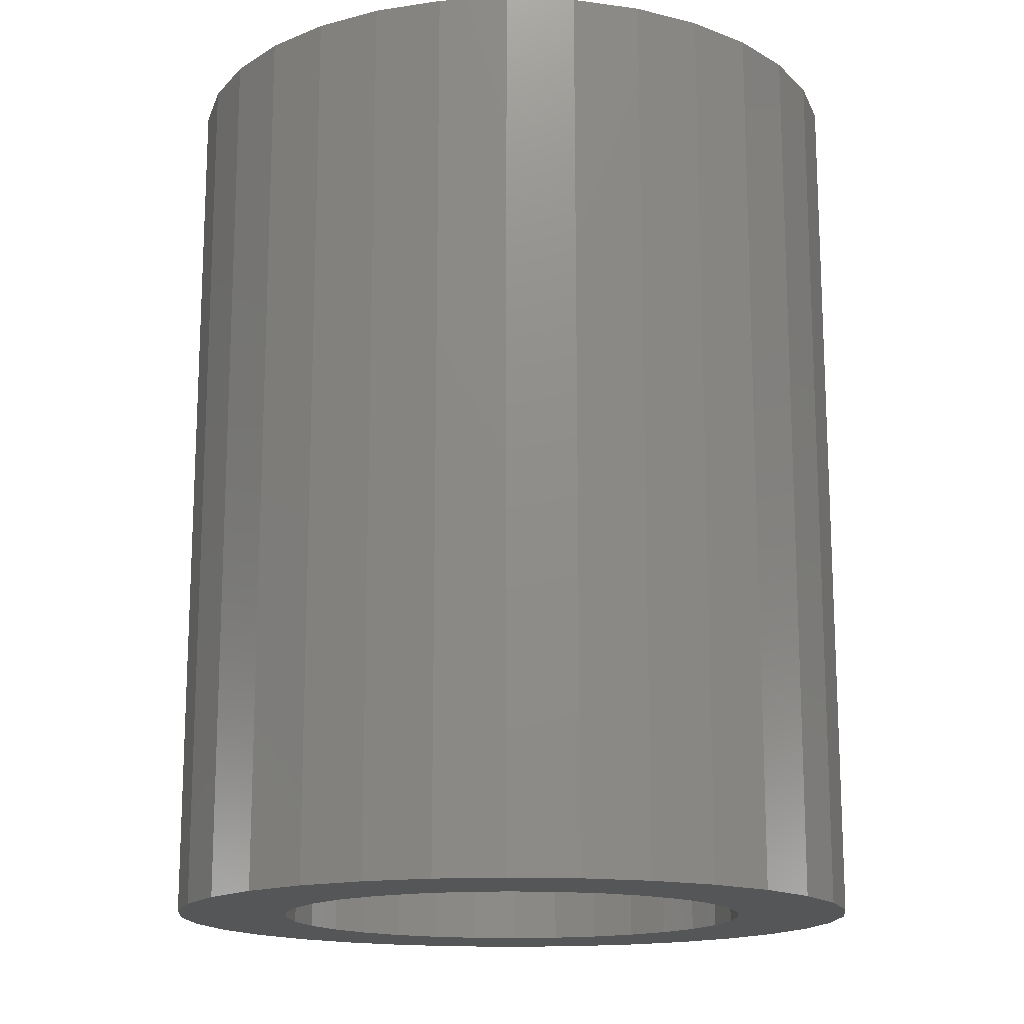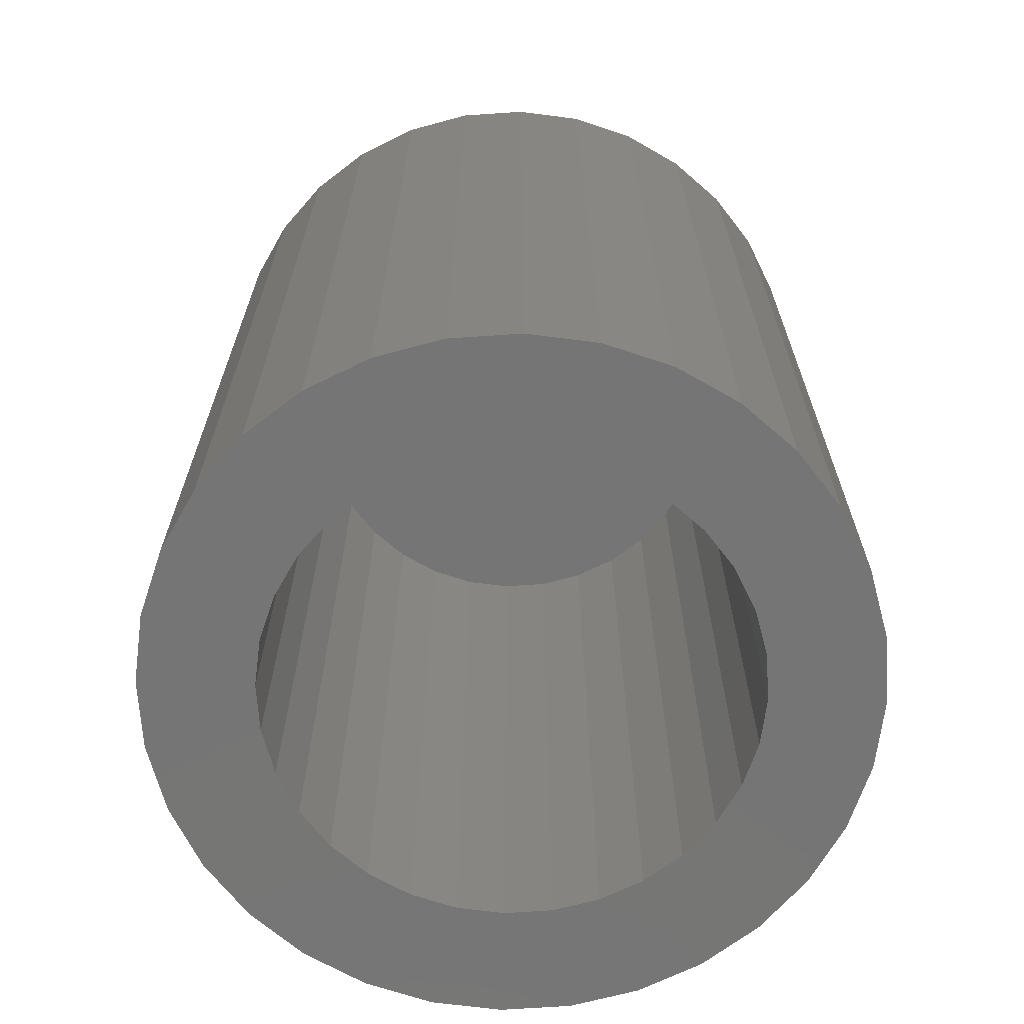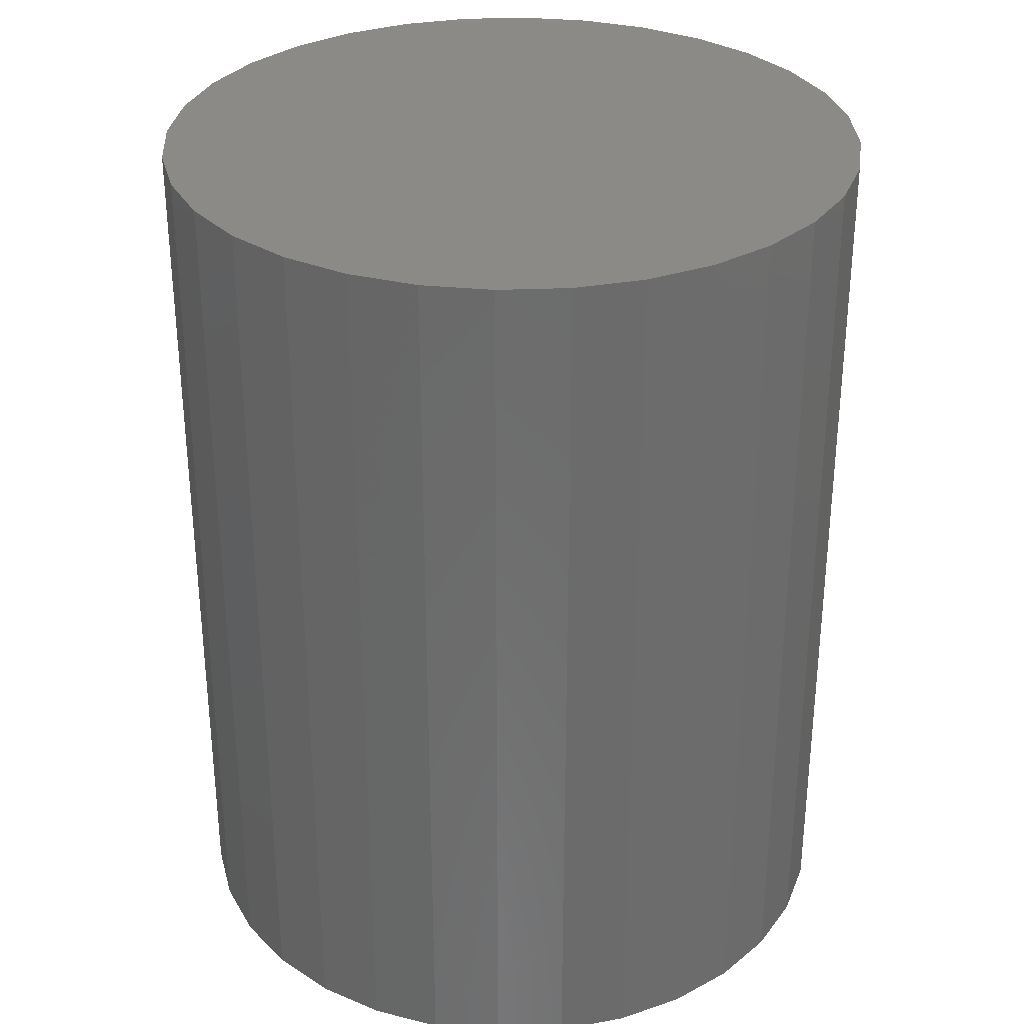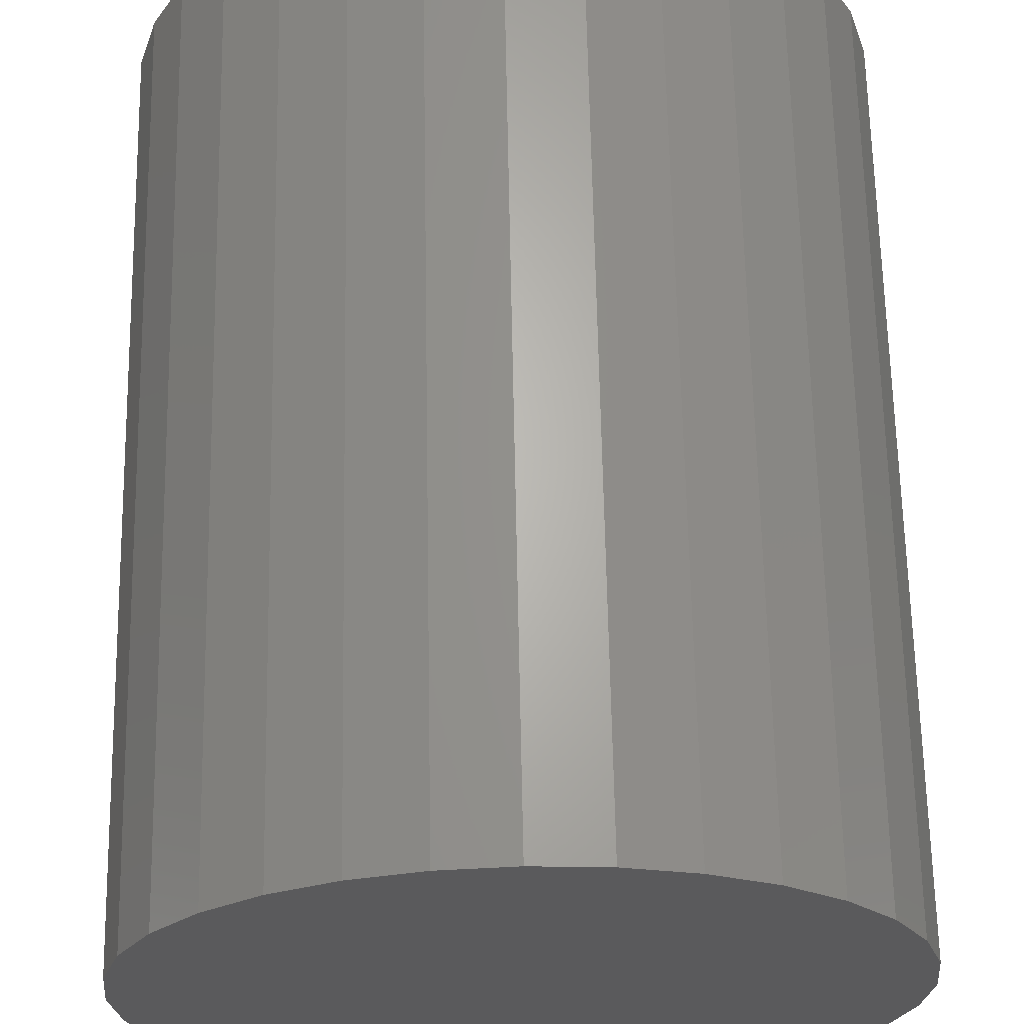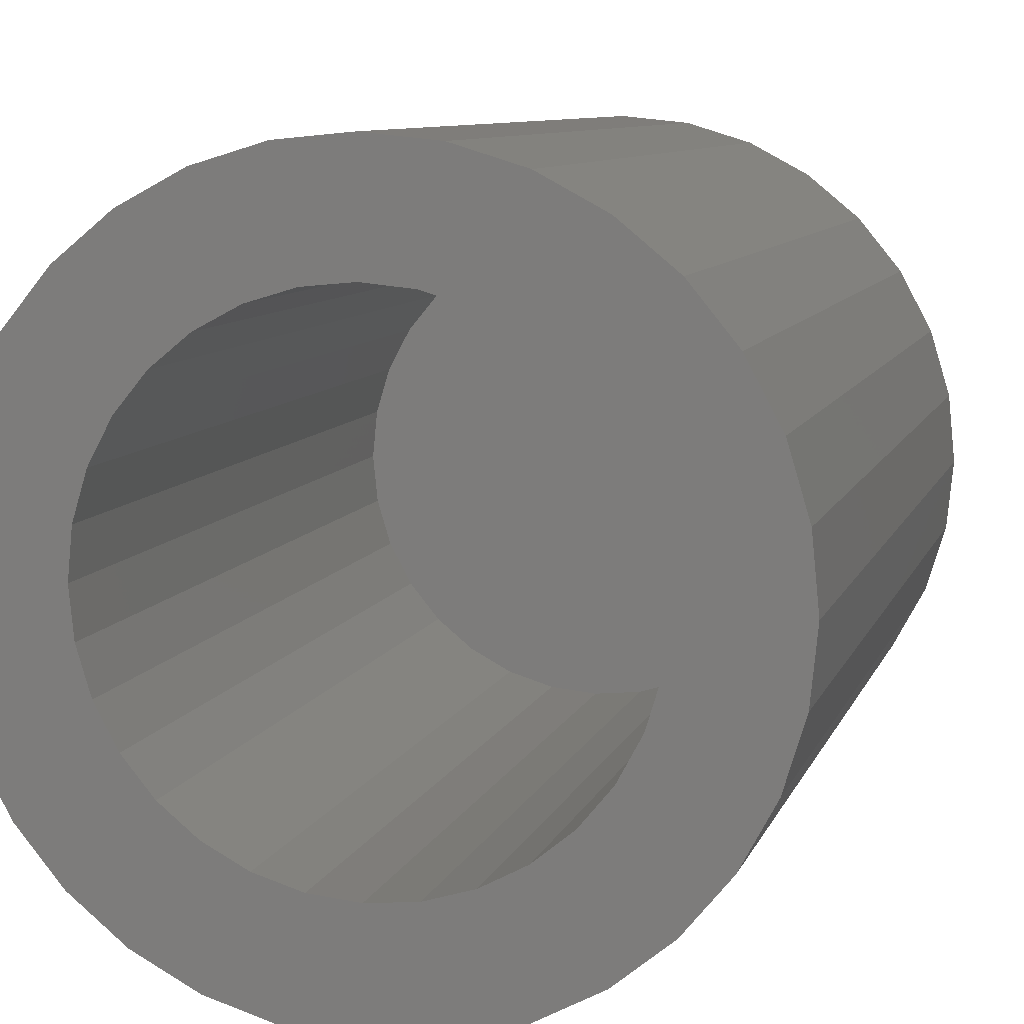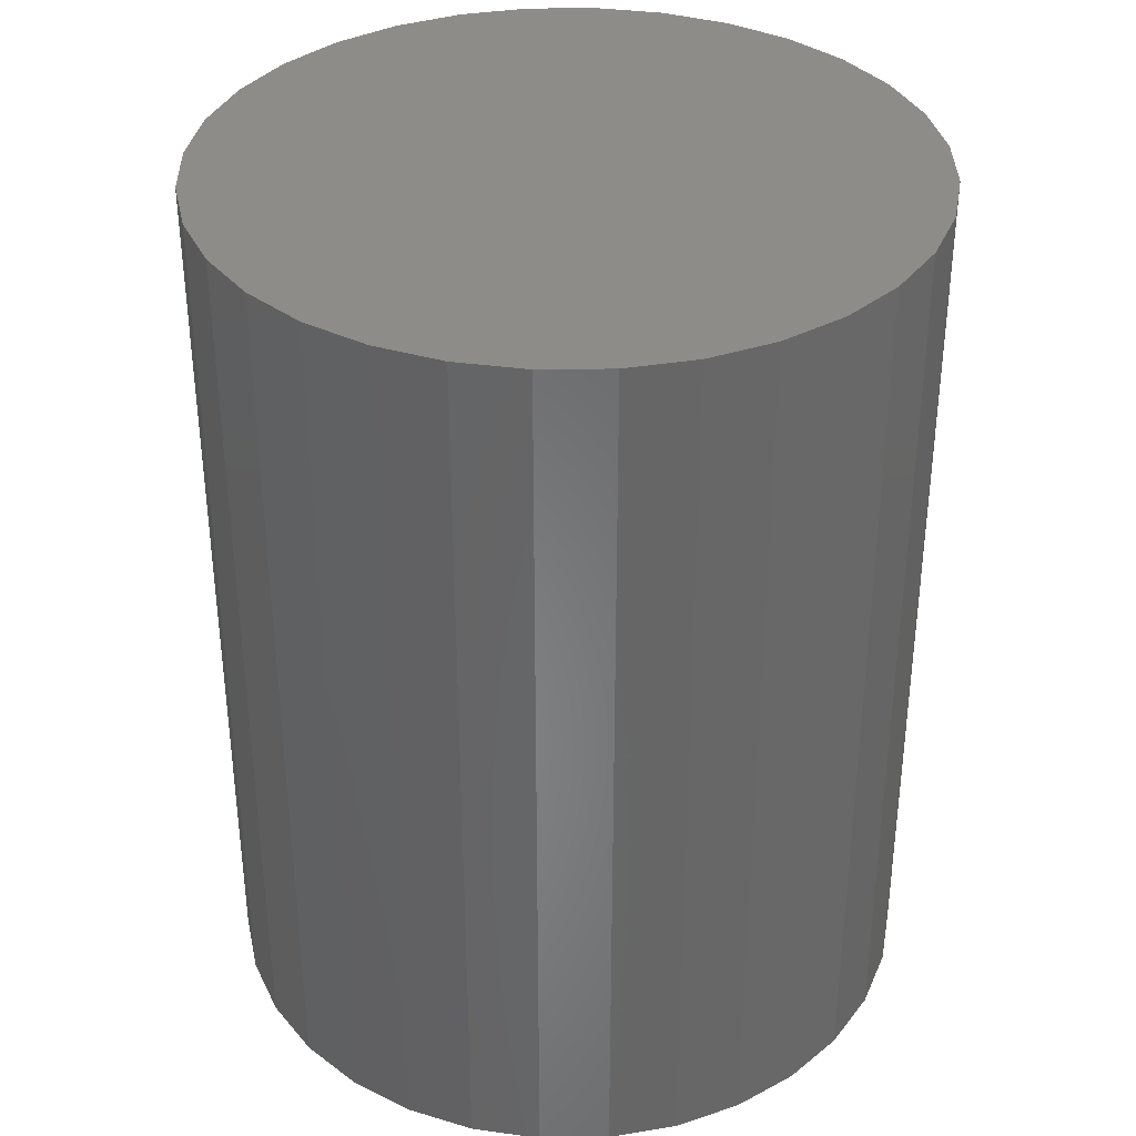
<metadata>
{"format":"stl","ext":"stl","renderer":"f3d","projection":"perspective","resolution":1024,"background":"white","views":[{"elev":-15.7,"azim":-156.6,"up":"+Y"},{"elev":-67.8,"azim":54.5,"up":"+Y"},{"elev":31.6,"azim":-53.8,"up":"+Y"},{"elev":65.4,"azim":178.9,"up":"+Z"},{"elev":8.7,"azim":15.0,"up":"+Z"},{"elev":35.8,"azim":72.1,"up":"+Y"}]}
</metadata>
<code>
# stl→obj: 128 verts, 252 faces
v 0.3697 2.637e-16 0.4647
v 0.3799 2.657e-16 0.4731
v 0.3353 2.468e-16 0.4719
v 0.3262 2.439e-16 0.4549
v 0.3613 2.616e-16 0.4545
v 0.3551 2.539e-16 0.3915
v 0.3262 2.355e-16 0.3795
v 0.3613 2.533e-16 0.3799
v 0.3697 2.531e-16 0.3697
v 0.3353 2.346e-16 0.3625
v 0.3799 2.533e-16 0.3613
v 0.499 2.65e-16 0.4719
v 0.4545 2.74e-16 0.4731
v 0.4647 2.742e-16 0.4647
v 0.4731 2.74e-16 0.4545
v 0.5081 2.557e-16 0.3795
v 0.4731 2.657e-16 0.3799
v 0.4647 2.637e-16 0.3697
v 0.499 2.528e-16 0.3625
v 0.4545 2.616e-16 0.3613
v 0.4172 2.711e-16 0.4844
v 0.4303 2.724e-16 0.4831
v 0.4868 2.653e-16 0.4868
v 0.4719 2.65e-16 0.499
v 0.4549 2.641e-16 0.5081
v 0.4364 2.627e-16 0.5137
v 0.4172 2.607e-16 0.5156
v 0.398 2.584e-16 0.5137
v 0.3795 2.557e-16 0.5081
v 0.3625 2.528e-16 0.499
v 0.3476 2.498e-16 0.4868
v 0.3915 2.677e-16 0.4793
v 0.4041 2.695e-16 0.4831
v 0.3476 2.343e-16 0.3476
v 0.3625 2.346e-16 0.3353
v 0.4172 2.562e-16 0.35
v 0.4041 2.549e-16 0.3513
v 0.3915 2.539e-16 0.3551
v 0.3795 2.355e-16 0.3262
v 0.398 2.369e-16 0.3206
v 0.4172 2.389e-16 0.3187
v 0.4364 2.412e-16 0.3206
v 0.4549 2.439e-16 0.3262
v 0.4719 2.468e-16 0.3353
v 0.4868 2.498e-16 0.3476
v 0.4429 2.734e-16 0.4793
v 0.4429 2.596e-16 0.3551
v 0.4303 2.578e-16 0.3513
v 0.3206 2.369e-16 0.398
v 0.3513 2.549e-16 0.4041
v 0.3187 2.389e-16 0.4172
v 0.35 2.562e-16 0.4172
v 0.3206 2.412e-16 0.4364
v 0.3513 2.578e-16 0.4303
v 0.3551 2.596e-16 0.4429
v 0.5081 2.641e-16 0.4549
v 0.4793 2.734e-16 0.4429
v 0.5137 2.627e-16 0.4364
v 0.4831 2.724e-16 0.4303
v 0.5156 2.607e-16 0.4172
v 0.4844 2.711e-16 0.4172
v 0.5137 2.584e-16 0.398
v 0.4831 2.695e-16 0.4041
v 0.4793 2.677e-16 0.3915
v 0.4172 0.2188 0.4844
v 0.4041 0.2188 0.4831
v 0.3915 0.2188 0.4793
v 0.3799 0.2188 0.4731
v 0.3697 0.2188 0.4647
v 0.3613 0.2188 0.4545
v 0.3551 0.2188 0.4429
v 0.3513 0.2188 0.4303
v 0.35 0.2188 0.4172
v 0.4303 0.2188 0.4831
v 0.4429 0.2188 0.4793
v 0.4545 0.2188 0.4731
v 0.4647 0.2188 0.4647
v 0.4731 0.2188 0.4545
v 0.4793 0.2188 0.4429
v 0.4831 0.2188 0.4303
v 0.4844 0.2188 0.4172
v 0.4172 0.2188 0.35
v 0.4303 0.2188 0.3513
v 0.4429 0.2188 0.3551
v 0.4545 0.2188 0.3613
v 0.4647 0.2188 0.3697
v 0.4731 0.2188 0.3799
v 0.4793 0.2188 0.3915
v 0.4831 0.2188 0.4041
v 0.4041 0.2188 0.3513
v 0.3915 0.2188 0.3551
v 0.3799 0.2188 0.3613
v 0.3697 0.2188 0.3697
v 0.3613 0.2188 0.3799
v 0.3551 0.2188 0.3915
v 0.3513 0.2188 0.4041
v 0.4172 0.25 0.5156
v 0.4364 0.25 0.5137
v 0.398 0.25 0.5137
v 0.3795 0.25 0.5081
v 0.4549 0.25 0.5081
v 0.3625 0.25 0.499
v 0.4719 0.25 0.499
v 0.4549 0.25 0.3262
v 0.3795 0.25 0.3262
v 0.4719 0.25 0.3353
v 0.398 0.25 0.3206
v 0.4364 0.25 0.3206
v 0.4172 0.25 0.3187
v 0.3625 0.25 0.3353
v 0.3476 0.25 0.3476
v 0.4868 0.25 0.3476
v 0.3353 0.25 0.3625
v 0.499 0.25 0.3625
v 0.3262 0.25 0.3795
v 0.5081 0.25 0.3795
v 0.3206 0.25 0.398
v 0.5137 0.25 0.398
v 0.3187 0.25 0.4172
v 0.5156 0.25 0.4172
v 0.3206 0.25 0.4364
v 0.5137 0.25 0.4364
v 0.3262 0.25 0.4549
v 0.5081 0.25 0.4549
v 0.3353 0.25 0.4719
v 0.499 0.25 0.4719
v 0.3476 0.25 0.4868
v 0.4868 0.25 0.4868
f 1 2 3
f 3 4 1
f 1 4 5
f 6 7 8
f 9 8 7
f 7 10 9
f 9 10 11
f 12 13 14
f 12 14 15
f 16 17 18
f 16 18 19
f 18 20 19
f 21 22 23
f 21 23 24
f 21 24 25
f 21 25 26
f 21 26 27
f 21 27 28
f 21 28 29
f 21 29 30
f 21 30 31
f 31 3 2
f 31 2 32
f 31 32 33
f 31 33 21
f 34 35 36
f 34 36 37
f 34 37 38
f 34 38 11
f 34 11 10
f 36 35 39
f 36 39 40
f 36 40 41
f 36 41 42
f 36 42 43
f 36 43 44
f 36 44 45
f 23 22 46
f 23 46 13
f 23 13 12
f 45 19 20
f 45 20 47
f 45 47 48
f 45 48 36
f 7 6 49
f 49 6 50
f 49 50 51
f 51 50 52
f 51 52 53
f 53 52 54
f 53 54 4
f 4 54 55
f 4 55 5
f 12 15 56
f 56 15 57
f 56 57 58
f 58 57 59
f 58 59 60
f 60 59 61
f 60 61 62
f 62 61 63
f 62 63 16
f 16 63 64
f 16 64 17
f 65 33 66
f 66 33 32
f 66 32 67
f 67 32 2
f 67 2 68
f 68 2 1
f 68 1 69
f 69 1 5
f 69 5 70
f 70 5 55
f 70 55 71
f 71 55 54
f 71 54 72
f 72 54 52
f 72 52 73
f 33 65 21
f 21 65 74
f 21 74 22
f 22 74 75
f 22 75 46
f 46 75 76
f 46 76 13
f 13 76 77
f 13 77 14
f 14 77 78
f 14 78 15
f 15 78 79
f 15 79 57
f 57 79 80
f 57 80 59
f 59 80 81
f 59 81 61
f 82 48 83
f 83 48 47
f 83 47 84
f 84 47 20
f 84 20 85
f 85 20 18
f 85 18 86
f 86 18 17
f 86 17 87
f 87 17 64
f 87 64 88
f 88 64 63
f 88 63 89
f 89 63 61
f 89 61 81
f 48 82 36
f 36 82 90
f 36 90 37
f 37 90 91
f 37 91 38
f 38 91 92
f 38 92 11
f 11 92 93
f 11 93 9
f 9 93 94
f 9 94 8
f 8 94 95
f 8 95 6
f 6 95 96
f 6 96 50
f 50 96 73
f 50 73 52
f 66 74 65
f 74 66 67
f 74 67 75
f 75 67 68
f 75 68 76
f 76 68 69
f 76 69 77
f 77 69 70
f 77 70 78
f 87 93 86
f 86 93 92
f 86 92 85
f 85 92 91
f 85 91 84
f 84 91 90
f 84 90 83
f 83 90 82
f 78 70 79
f 79 70 71
f 79 71 80
f 80 71 72
f 80 72 81
f 81 72 73
f 81 73 89
f 89 73 96
f 89 96 88
f 88 96 95
f 88 95 87
f 87 95 94
f 87 94 93
f 97 98 99
f 100 99 98
f 101 100 98
f 102 100 101
f 103 102 101
f 104 105 106
f 107 105 104
f 108 107 104
f 109 107 108
f 105 110 106
f 106 110 111
f 106 111 112
f 112 111 113
f 112 113 114
f 114 113 115
f 114 115 116
f 116 115 117
f 116 117 118
f 118 117 119
f 118 119 120
f 120 119 121
f 120 121 122
f 122 121 123
f 122 123 124
f 124 123 125
f 124 125 126
f 126 125 127
f 126 127 128
f 128 127 102
f 128 102 103
f 120 60 118
f 118 60 62
f 118 62 116
f 116 62 16
f 116 16 114
f 114 16 19
f 114 19 112
f 112 19 45
f 112 45 106
f 106 45 44
f 106 44 104
f 104 44 43
f 104 43 108
f 108 43 42
f 108 42 109
f 109 42 41
f 109 41 107
f 107 41 40
f 107 40 105
f 105 40 39
f 105 39 110
f 110 39 35
f 110 35 111
f 111 35 34
f 111 34 113
f 113 34 10
f 113 10 115
f 115 10 7
f 115 7 117
f 117 7 49
f 117 49 119
f 119 49 51
f 119 51 121
f 121 51 53
f 121 53 123
f 123 53 4
f 123 4 125
f 125 4 3
f 125 3 127
f 127 3 31
f 127 31 102
f 102 31 30
f 102 30 100
f 100 30 29
f 100 29 99
f 99 29 28
f 99 28 97
f 97 28 27
f 97 27 98
f 98 27 26
f 98 26 101
f 101 26 25
f 101 25 103
f 103 25 24
f 103 24 128
f 128 24 23
f 128 23 126
f 126 23 12
f 126 12 124
f 124 12 56
f 124 56 122
f 122 56 58
f 122 58 120
f 120 58 60

</code>
